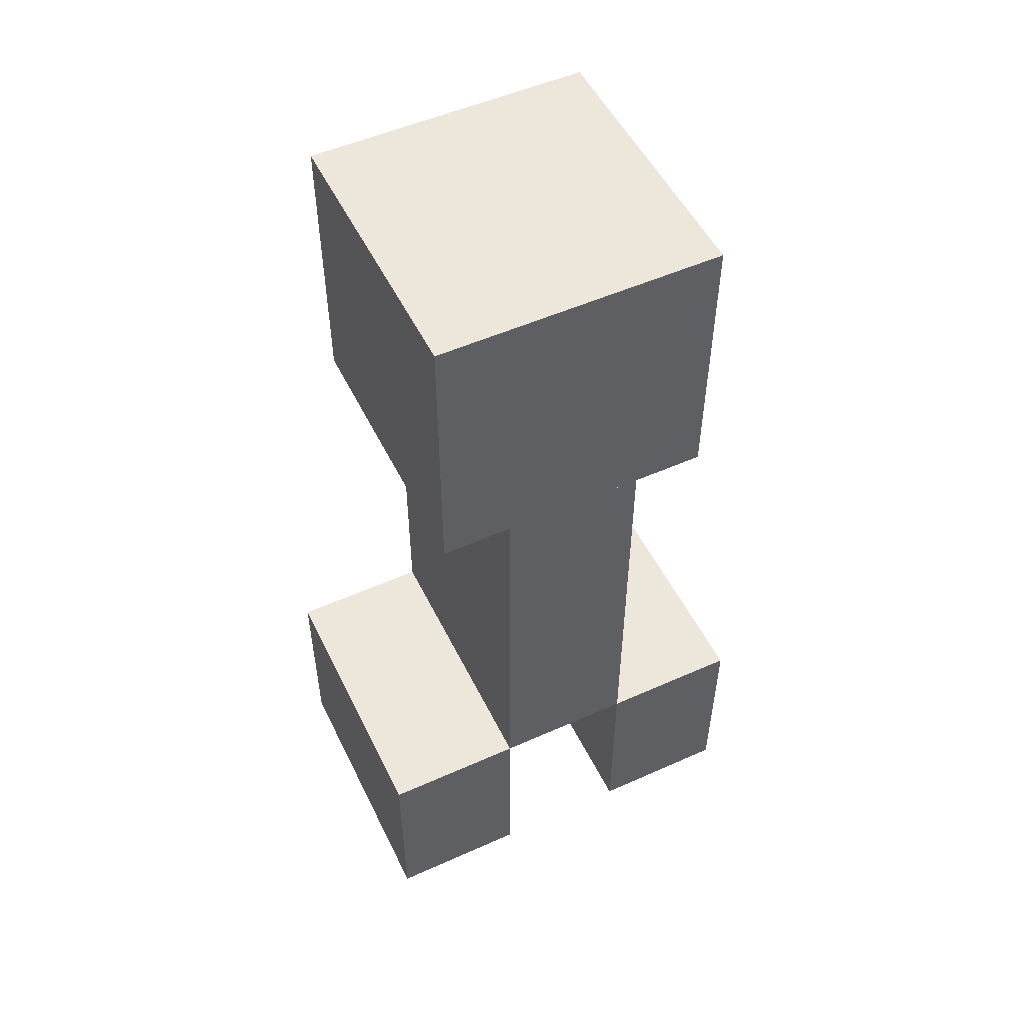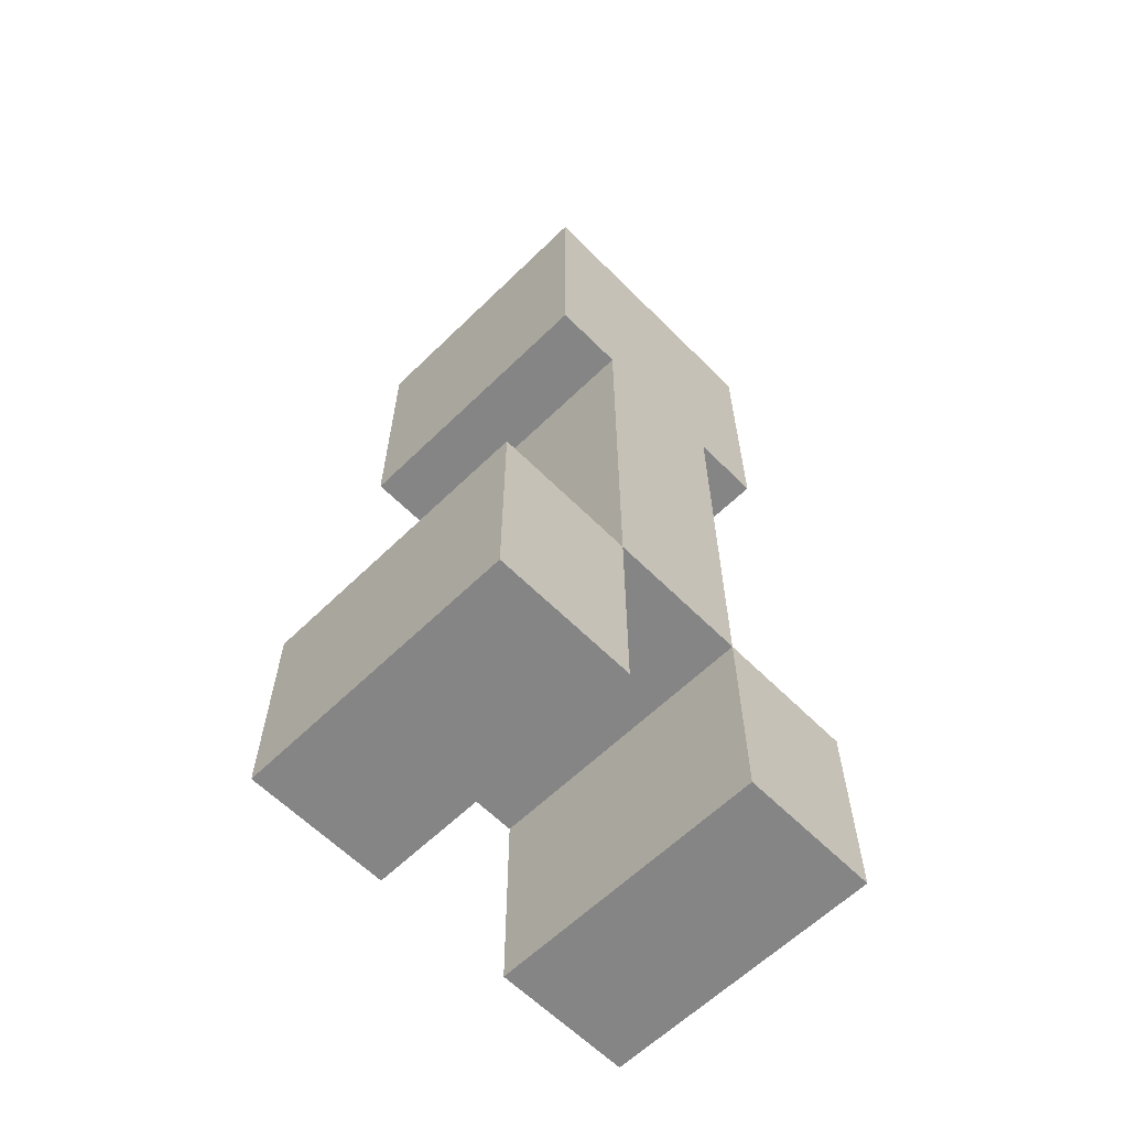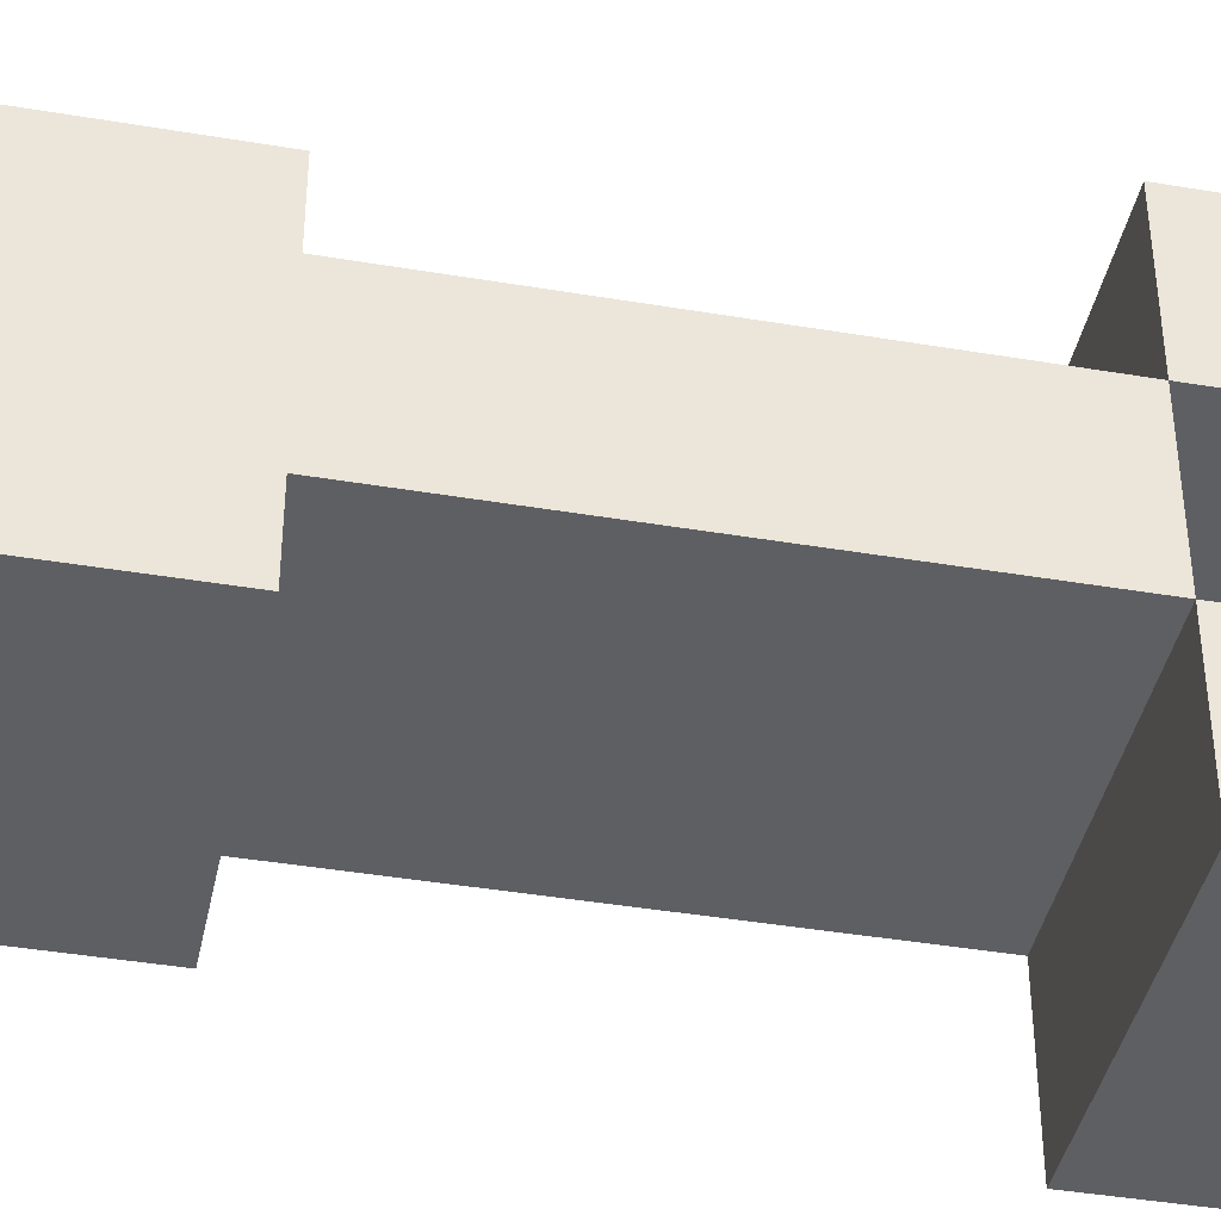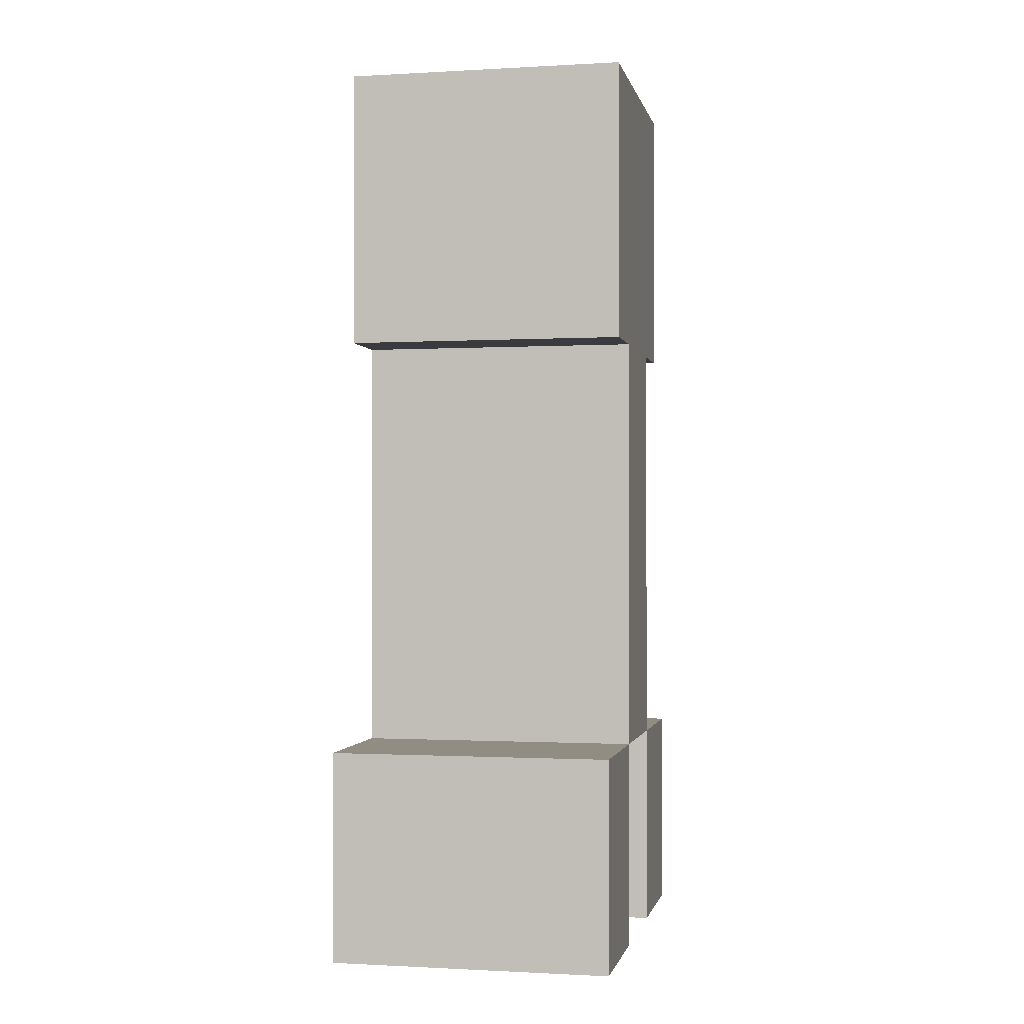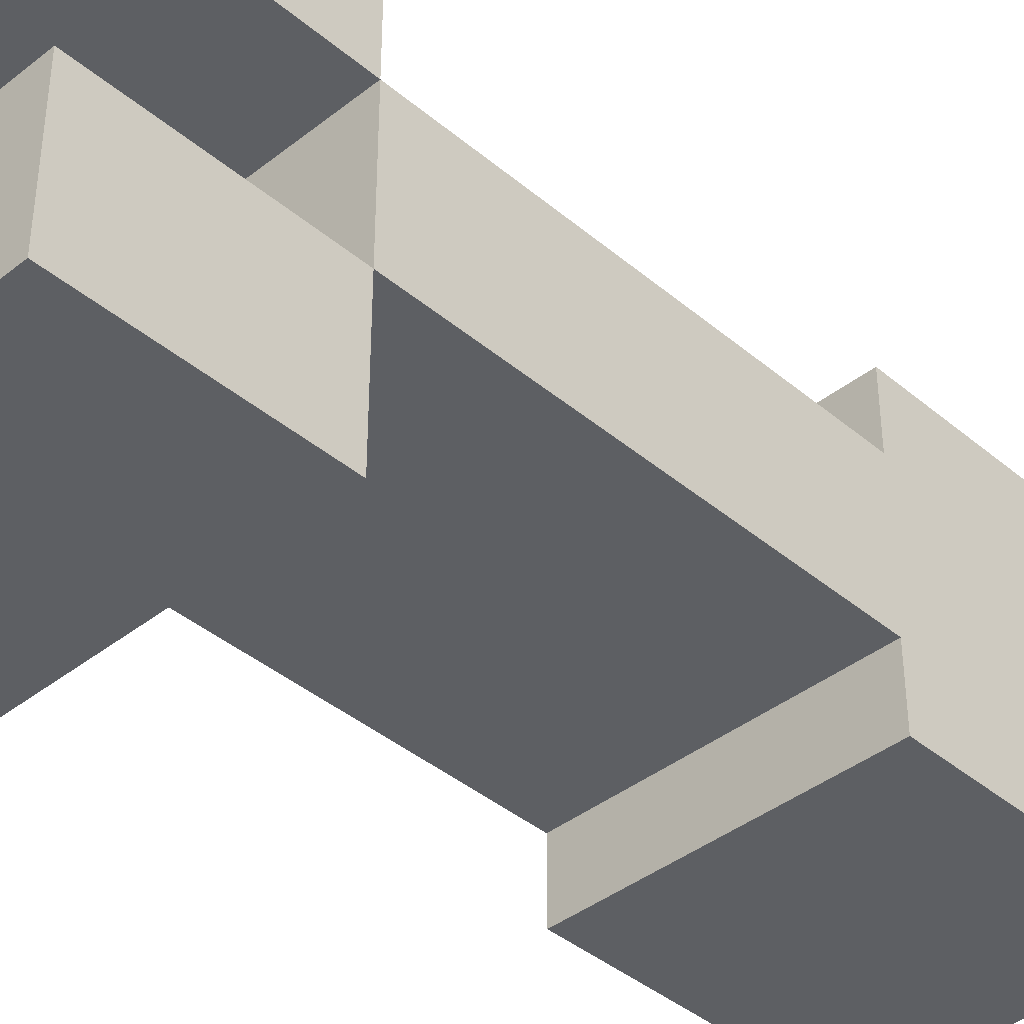
<metadata>
{"format":"obj","ext":"obj","renderer":"f3d","projection":"perspective","resolution":1024,"background":"white","views":[{"elev":52.2,"azim":64.3,"up":"+Y"},{"elev":-61.8,"azim":44.6,"up":"+Y"},{"elev":-41.2,"azim":-101.6,"up":"+Z"},{"elev":-0.9,"azim":-168.2,"up":"+Y"},{"elev":-40.2,"azim":44.1,"up":"+Z"}]}
</metadata>
<code>
o Creeper
v -0.1016 -0.1778 0.0508
v 0.1016 -0.1778 0.0508
v -0.1016 -0.1778 -0.0508
v 0.1016 -0.1778 -0.0508
v -0.1016 0.127 0.0508
v 0.1016 0.127 0.0508
v -0.1016 0.127 -0.0508
v 0.1016 0.127 -0.0508
v -0.1016 0.127 0.1016
v 0.1016 0.127 0.1016
v -0.1016 0.127 -0.1016
v 0.1016 0.127 -0.1016
v -0.1016 0.3302 0.1016
v 0.1016 0.3302 0.1016
v -0.1016 0.3302 -0.1016
v 0.1016 0.3302 -0.1016
v -0.1016 -0.3302 0.1524
v -0 -0.3302 0.1524
v -0.1016 -0.3302 0.0508
v -0 -0.3302 0.0508
v -0.1016 -0.1778 0.1524
v -0 -0.1778 0.1524
v -0.1016 -0.1778 0.0508
v -0 -0.1778 0.0508
v 0 -0.3302 0.1524
v 0.1016 -0.3302 0.1524
v 0 -0.3302 0.0508
v 0.1016 -0.3302 0.0508
v 0 -0.1778 0.1524
v 0.1016 -0.1778 0.1524
v 0 -0.1778 0.0508
v 0.1016 -0.1778 0.0508
v -0.1016 -0.3302 -0.0508
v -0 -0.3302 -0.0508
v -0.1016 -0.3302 -0.1524
v -0 -0.3302 -0.1524
v -0.1016 -0.1778 -0.0508
v -0 -0.1778 -0.0508
v -0.1016 -0.1778 -0.1524
v -0 -0.1778 -0.1524
v 0 -0.3302 -0.0508
v 0.1016 -0.3302 -0.0508
v 0 -0.3302 -0.1524
v 0.1016 -0.3302 -0.1524
v 0 -0.1778 -0.0508
v 0.1016 -0.1778 -0.0508
v 0 -0.1778 -0.1524
v 0.1016 -0.1778 -0.1524
f 3 2 1
f 6 7 5
f 2 5 1
f 4 6 2
f 3 8 4
f 1 7 3
f 11 10 9
f 14 15 13
f 10 13 9
f 12 14 10
f 11 16 12
f 9 15 11
f 19 18 17
f 22 23 21
f 18 21 17
f 20 22 18
f 19 24 20
f 17 23 19
f 27 26 25
f 30 31 29
f 26 29 25
f 28 30 26
f 27 32 28
f 25 31 27
f 35 34 33
f 38 39 37
f 34 37 33
f 36 38 34
f 35 40 36
f 33 39 35
f 43 42 41
f 46 47 45
f 42 45 41
f 44 46 42
f 43 48 44
f 41 47 43
f 3 4 2
f 6 8 7
f 2 6 5
f 4 8 6
f 3 7 8
f 1 5 7
f 11 12 10
f 14 16 15
f 10 14 13
f 12 16 14
f 11 15 16
f 9 13 15
f 19 20 18
f 22 24 23
f 18 22 21
f 20 24 22
f 19 23 24
f 17 21 23
f 27 28 26
f 30 32 31
f 26 30 29
f 28 32 30
f 27 31 32
f 25 29 31
f 35 36 34
f 38 40 39
f 34 38 37
f 36 40 38
f 35 39 40
f 33 37 39
f 43 44 42
f 46 48 47
f 42 46 45
f 44 48 46
f 43 47 48
f 41 45 47

</code>
